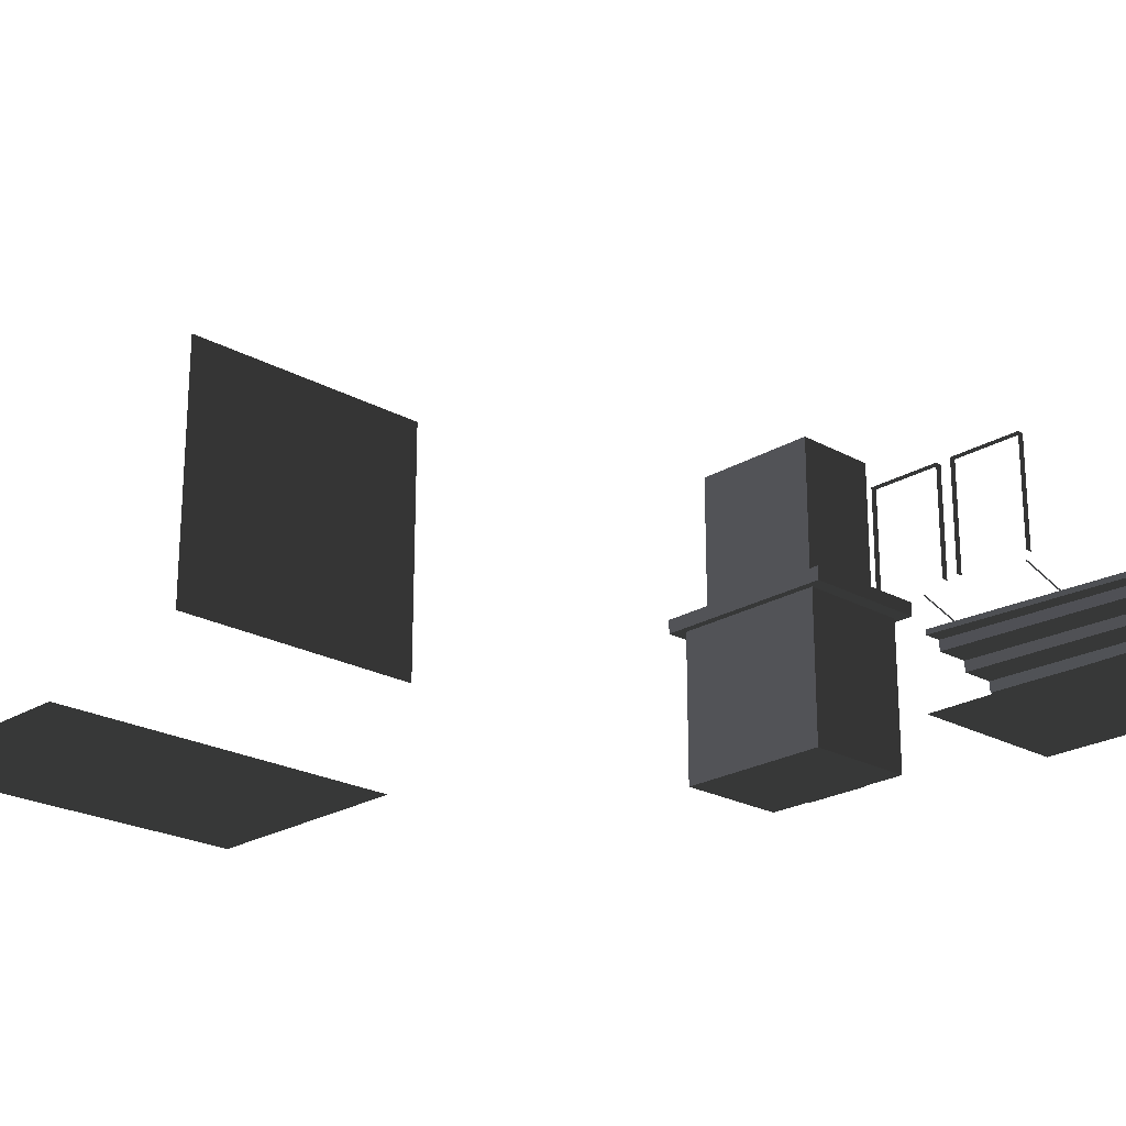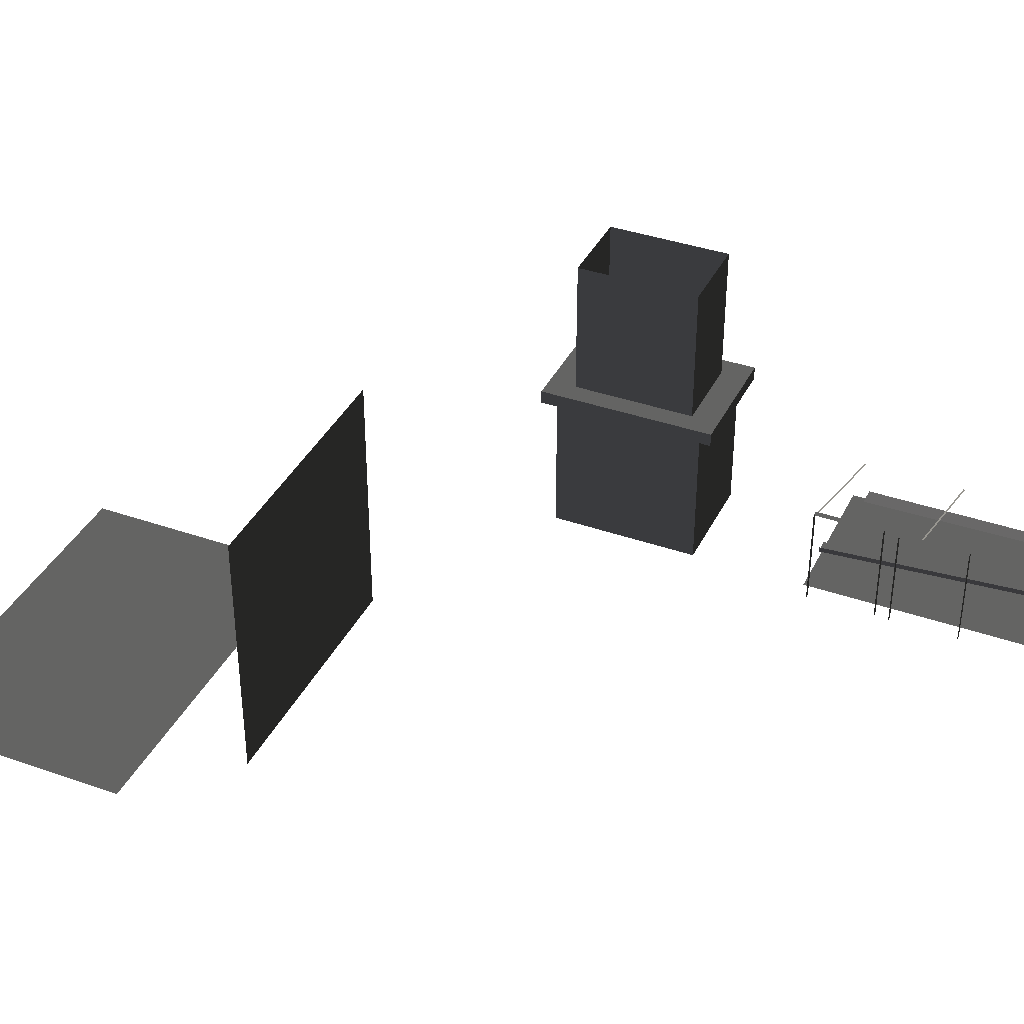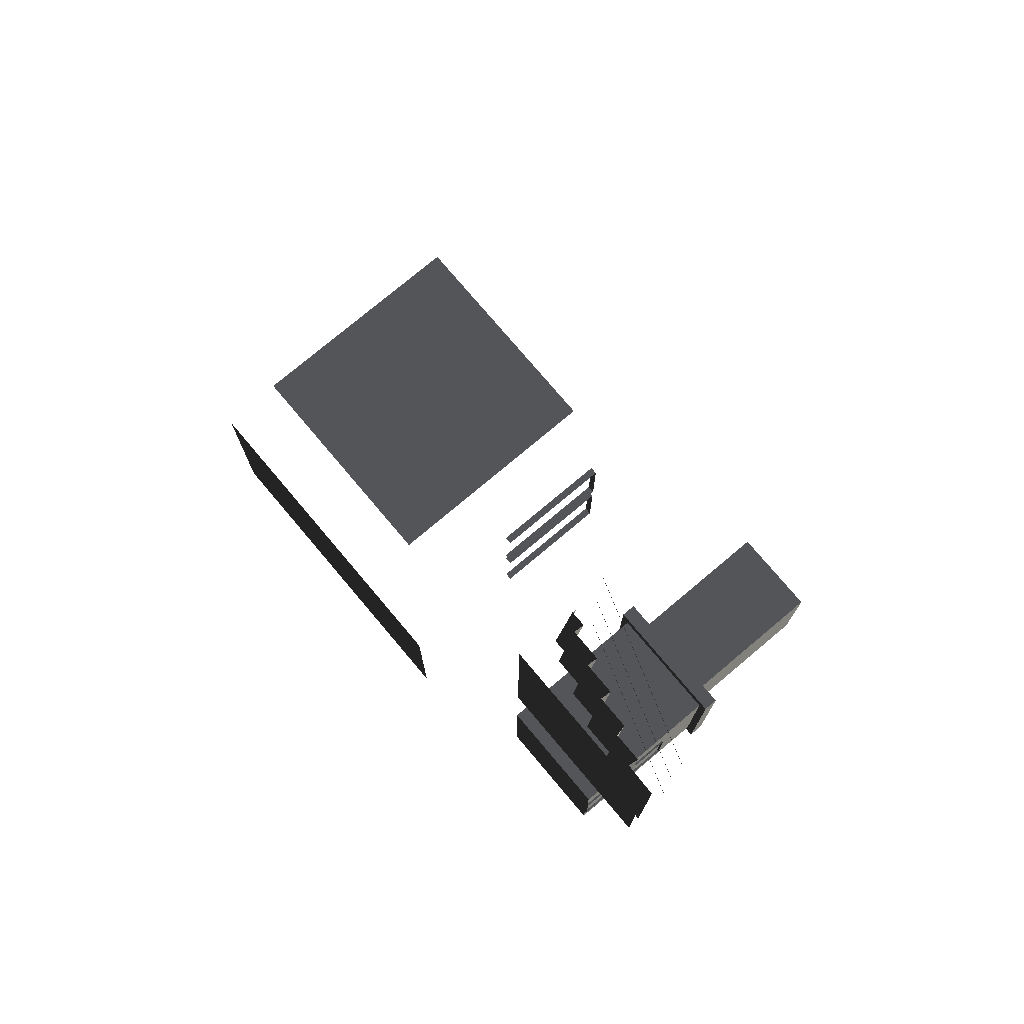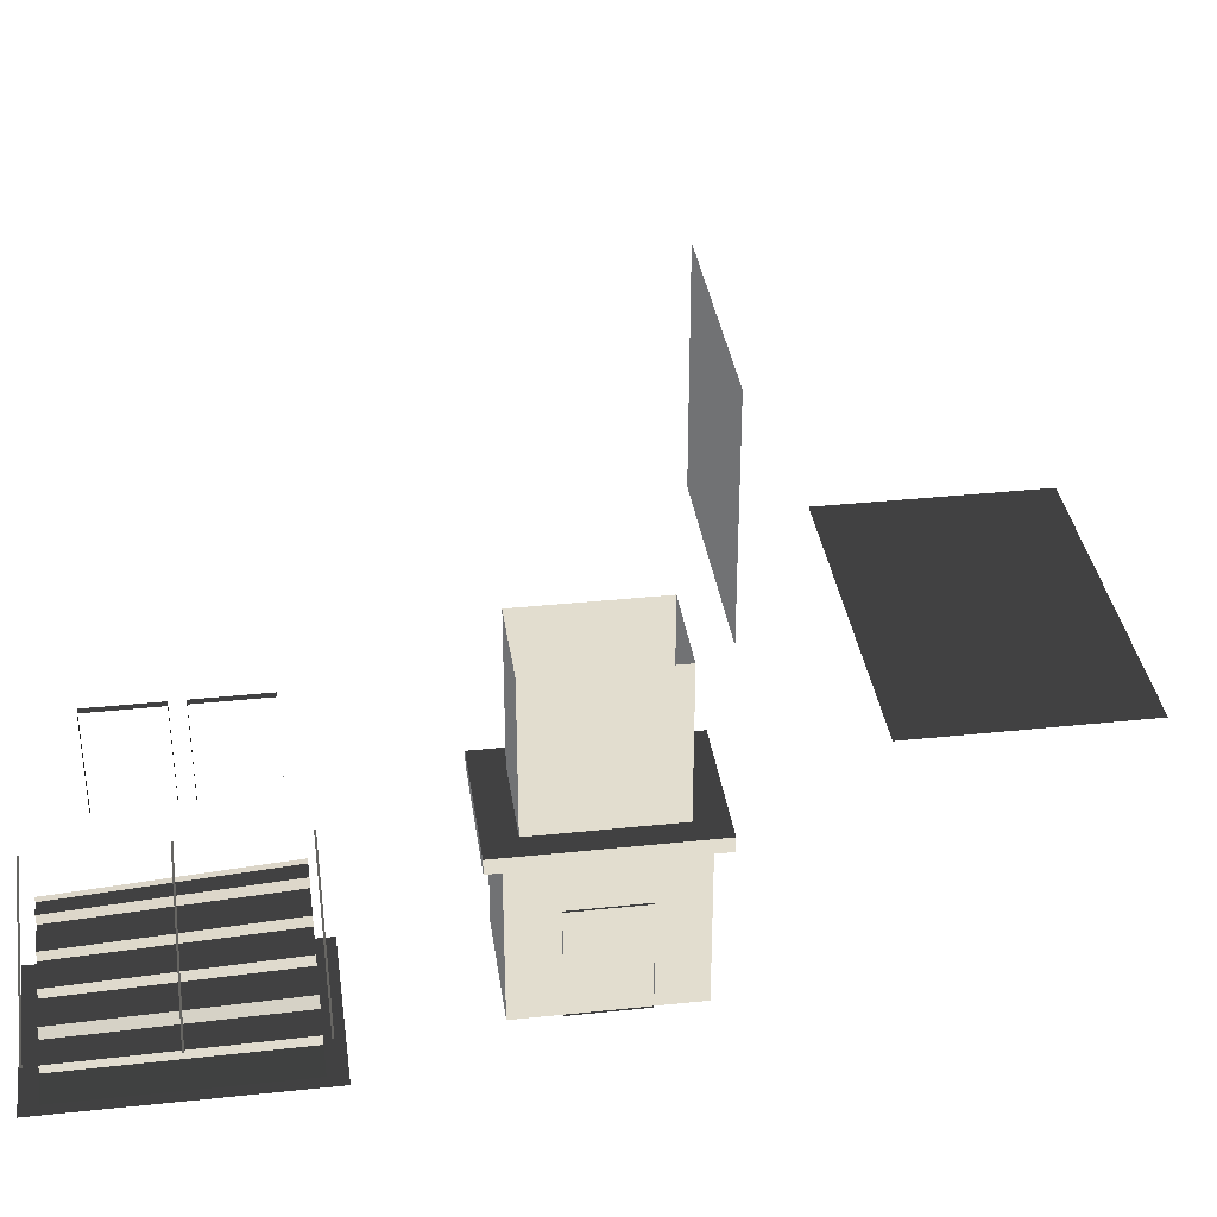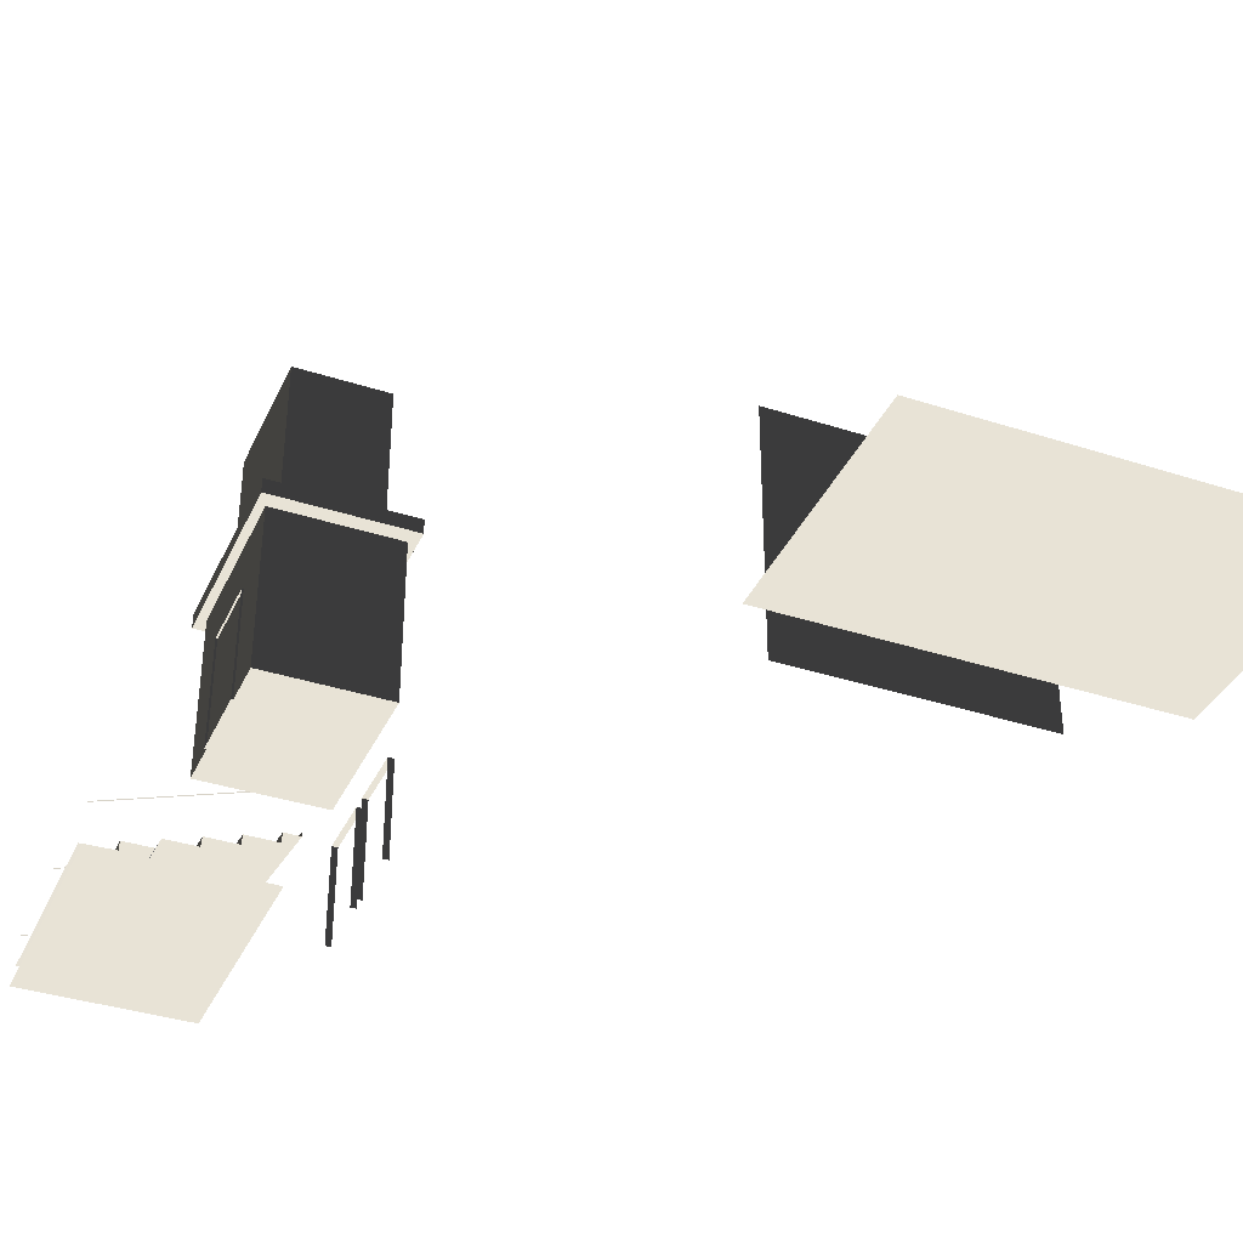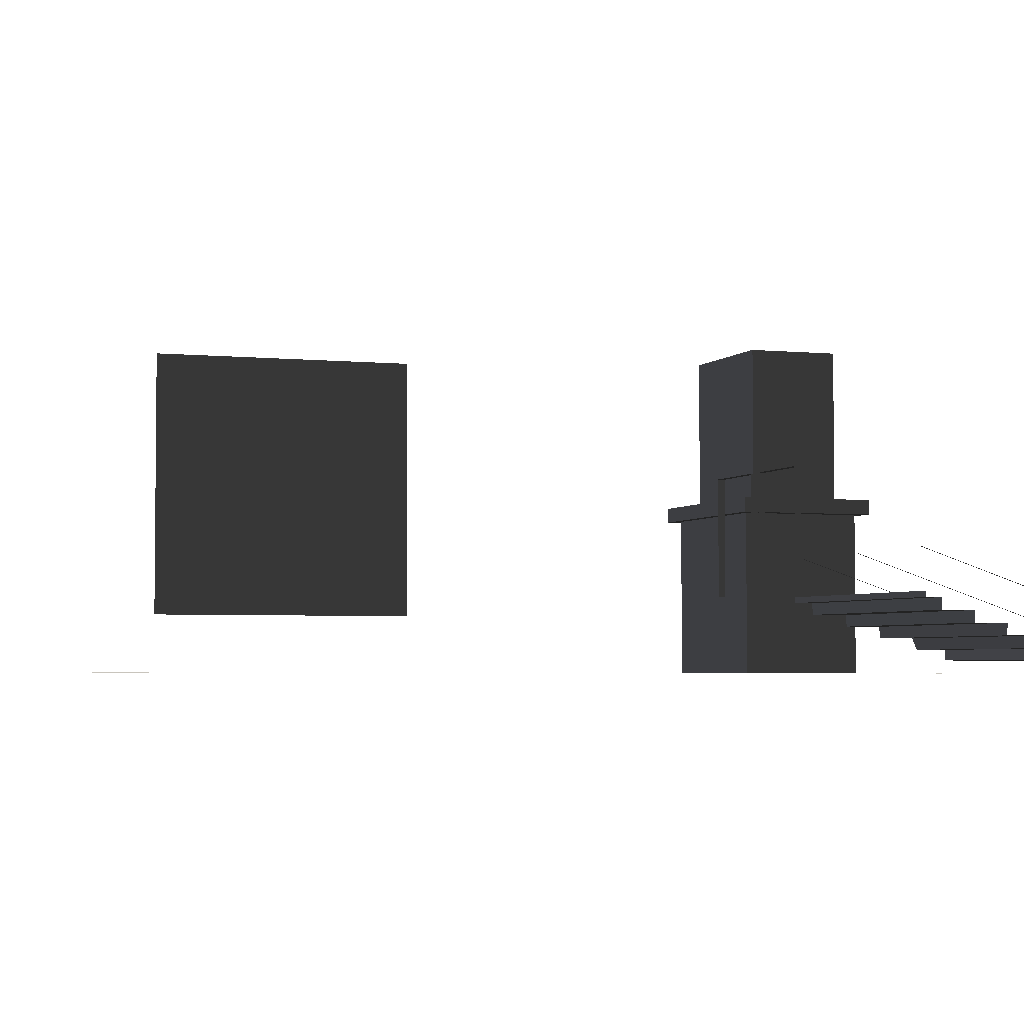
<metadata>
{"format":"obj","ext":"obj","renderer":"f3d","projection":"perspective","resolution":1024,"background":"white","views":[{"elev":-22.5,"azim":136.3,"up":"+Z"},{"elev":37.8,"azim":114.1,"up":"+Z"},{"elev":76.0,"azim":-130.1,"up":"+Y"},{"elev":35.0,"azim":-98.0,"up":"+Z"},{"elev":-36.9,"azim":-22.7,"up":"+Z"},{"elev":-3.6,"azim":160.8,"up":"+Z"}]}
</metadata>
<code>
v -1.12 10.97 -0.1493
v -5.161 10.97 -0.1493
v -5.161 5.069 -0.1493
v -1.12 5.069 -0.1493
v 3.368 -6.732 -0.1493
v 3.368 -12.62 -0.1493
v 12.34 -12.62 -0.1493
v 12.34 -6.732 -0.1493
v 11.49 -3.726 1.219
v 11.49 -3.726 7.399
v 5.296 -3.726 7.399
v 5.296 -3.726 1.219
v -4.354 5.485 0.1304
v -5.161 5.485 0.1086
v -5.161 10.55 0.1086
v -4.392 10.55 0.1304
v -0.7037 5.485 1.362
v -1.109 5.485 1.362
v -1.487 10.55 1.362
v -1.12 10.55 1.362
v -1.109 5.485 1.362
v -1.128 5.485 1.111
v -1.468 10.55 1.111
v -1.487 10.55 1.362
v -1.128 5.485 1.111
v -1.919 5.485 1.111
v -2.222 10.55 1.111
v -1.468 10.55 1.111
v -1.919 5.485 1.111
v -1.938 5.485 0.8605
v -2.203 10.55 0.8605
v -2.222 10.55 1.111
v -1.938 5.485 0.8605
v -2.73 5.485 0.8605
v -2.957 10.55 0.8605
v -2.203 10.55 0.8605
v -2.73 5.485 0.8605
v -2.749 5.485 0.6098
v -2.938 10.55 0.6098
v -2.957 10.55 0.8605
v -2.749 5.485 0.6098
v -3.54 5.485 0.6098
v -3.692 10.55 0.6098
v -2.938 10.55 0.6098
v -3.54 5.485 0.6098
v -3.644 5.485 0.3592
v -3.758 10.55 0.3592
v -3.692 10.55 0.6098
v -3.644 5.485 0.3592
v -4.351 5.485 0.3592
v -4.426 10.55 0.3592
v -3.758 10.55 0.3592
v -4.351 5.485 0.3592
v -4.354 5.485 0.1304
v -4.392 10.55 0.1304
v -4.426 10.55 0.3592
v -1.12 10.55 1.487
v -0.7037 5.485 1.487
v -0.7037 5.485 1.362
v -1.12 10.55 1.362
v -1.092 -1.68 3.528
v -1.092 2.121 3.528
v -1.092 2.121 -0.1493
v -1.092 -1.68 -0.1493
v -3.867 -1.68 3.528
v -3.867 -1.68 -0.1493
v -3.867 2.121 -0.1493
v -3.867 2.121 3.528
v -1.092 2.121 3.528
v -3.867 2.121 3.528
v -3.867 2.121 -0.1493
v -1.092 2.121 -0.1493
v -3.867 -1.68 3.528
v -4.057 -2.032 3.528
v -0.9019 -2.032 3.528
v -1.092 -1.68 3.528
v -0.9019 2.474 3.528
v -1.092 2.121 3.528
v -4.057 2.474 3.528
v -3.867 2.121 3.528
v -1.092 2.121 -0.1493
v -3.867 2.121 -0.1493
v -3.867 -1.68 -0.1493
v -1.092 -1.68 -0.1493
v -1.092 -1.68 -0.1493
v -3.867 -1.68 -0.1493
v -3.867 -1.68 3.528
v -1.092 -1.68 3.528
v -1.438 1.776 3.866
v -1.438 1.776 7.359
v -3.521 1.776 7.359
v -3.521 1.776 3.866
v -1.438 1.776 3.866
v -0.9019 2.474 3.866
v -0.9019 -2.032 3.866
v -1.438 -1.334 3.866
v -3.521 1.776 3.866
v -4.057 2.474 3.866
v -4.057 -2.032 3.866
v -3.521 -1.334 3.866
v -0.9019 -2.032 3.528
v -0.9019 -2.032 3.866
v -0.9019 2.474 3.866
v -0.9019 2.474 3.528
v -4.057 -2.032 3.528
v -4.057 -2.032 3.866
v -0.9019 -2.032 3.866
v -0.9019 -2.032 3.528
v -0.9019 2.474 3.528
v -0.9019 2.474 3.866
v -4.057 2.474 3.866
v -4.057 2.474 3.528
v -4.057 2.474 3.528
v -4.057 2.474 3.866
v -4.057 -2.032 3.866
v -4.057 -2.032 3.528
v -1.438 -1.334 3.866
v -1.438 -1.334 7.359
v -1.438 1.776 7.359
v -1.438 1.776 3.866
v -3.521 -1.334 3.866
v -3.521 -1.334 7.359
v -1.438 -1.334 7.359
v -1.438 -1.334 3.866
v -3.521 1.776 3.866
v -3.521 1.776 7.359
v -3.521 -1.334 7.359
v -3.521 -1.334 3.866
v -3.91 1.062 -0.1493
v -3.91 -0.62 -0.1493
v -3.808 -0.62 -0.1493
v -3.808 1.062 -0.1493
v -3.91 -0.62 -0.1493
v -3.91 -0.62 2.352
v -3.808 -0.62 2.352
v -3.808 -0.62 -0.1493
v -3.91 1.062 2.352
v -3.91 1.062 -0.1493
v -3.808 1.062 -0.1493
v -3.808 1.062 2.352
v -3.91 -0.62 2.352
v -3.91 1.062 2.352
v -3.808 1.062 2.352
v -3.808 -0.62 2.352
v 1.096 7.857 1.471
v 1.096 7.857 3.972
v 1.246 7.857 3.972
v 1.246 7.857 1.471
v 1.096 9.539 3.972
v 1.096 9.539 1.471
v 1.246 9.539 1.471
v 1.246 9.539 3.972
v 1.096 7.857 3.972
v 1.096 9.539 3.972
v 1.246 9.539 3.972
v 1.246 7.857 3.972
v 1.096 5.817 1.471
v 1.096 5.817 3.972
v 1.246 5.817 3.972
v 1.246 5.817 1.471
v 1.096 7.498 3.972
v 1.096 7.498 1.471
v 1.246 7.498 1.471
v 1.246 7.498 3.972
v 1.096 5.817 3.972
v 1.096 7.498 3.972
v 1.246 7.498 3.972
v 1.246 5.817 3.972
v -5.112 7.977 0.9705
v -5.112 7.935 0.9705
v -0.918 7.935 2.349
v -0.918 7.977 2.349
v -5.112 10.79 0.9705
v -5.112 10.75 0.9705
v -0.918 10.75 2.349
v -0.918 10.79 2.349
v -5.112 5.337 0.9705
v -5.112 5.295 0.9705
v -0.918 5.295 2.349
v -0.918 5.337 2.349
v -5.112 7.977 0.9705
v -0.918 7.977 2.349
v -0.918 7.935 2.349
v -5.112 7.935 0.9705
v -5.112 10.79 0.9705
v -0.918 10.79 2.349
v -0.918 10.75 2.349
v -5.112 10.75 0.9705
v -5.112 5.337 0.9705
v -0.918 5.337 2.349
v -0.918 5.295 2.349
v -5.112 5.295 0.9705
g Building_t8.039_36165_306
f 1 3 2
f 1 4 3
f 5 7 6
f 5 8 7
f 9 11 10
f 9 12 11
f 13 15 14
f 13 16 15
f 17 19 18
f 17 20 19
f 21 23 22
f 21 24 23
f 25 27 26
f 25 28 27
f 29 31 30
f 29 32 31
f 33 35 34
f 33 36 35
f 37 39 38
f 37 40 39
f 41 43 42
f 41 44 43
f 45 47 46
f 45 48 47
f 49 51 50
f 49 52 51
f 53 55 54
f 53 56 55
f 57 59 58
f 57 60 59
f 61 63 62
f 61 64 63
f 65 67 66
f 65 68 67
f 69 71 70
f 69 72 71
f 73 75 74
f 73 76 75
f 76 77 75
f 76 78 77
f 78 79 77
f 78 80 79
f 80 74 79
f 80 73 74
f 81 83 82
f 81 84 83
f 85 87 86
f 85 88 87
f 89 91 90
f 89 92 91
f 93 95 94
f 93 96 95
f 97 93 94
f 97 94 98
f 96 99 95
f 96 100 99
f 100 98 99
f 100 97 98
f 101 103 102
f 101 104 103
f 105 107 106
f 105 108 107
f 109 111 110
f 109 112 111
f 113 115 114
f 113 116 115
f 117 119 118
f 117 120 119
f 121 123 122
f 121 124 123
f 125 127 126
f 125 128 127
f 129 131 130
f 129 132 131
f 133 135 134
f 133 136 135
f 137 139 138
f 137 140 139
f 141 143 142
f 141 144 143
f 145 147 146
f 145 148 147
f 149 151 150
f 149 152 151
f 153 155 154
f 153 156 155
f 157 159 158
f 157 160 159
f 161 163 162
f 161 164 163
f 165 167 166
f 165 168 167
f 169 171 170
f 169 172 171
f 173 175 174
f 173 176 175
f 177 179 178
f 177 180 179
f 181 183 182
f 181 184 183
f 185 187 186
f 185 188 187
f 189 191 190
f 189 192 191

</code>
